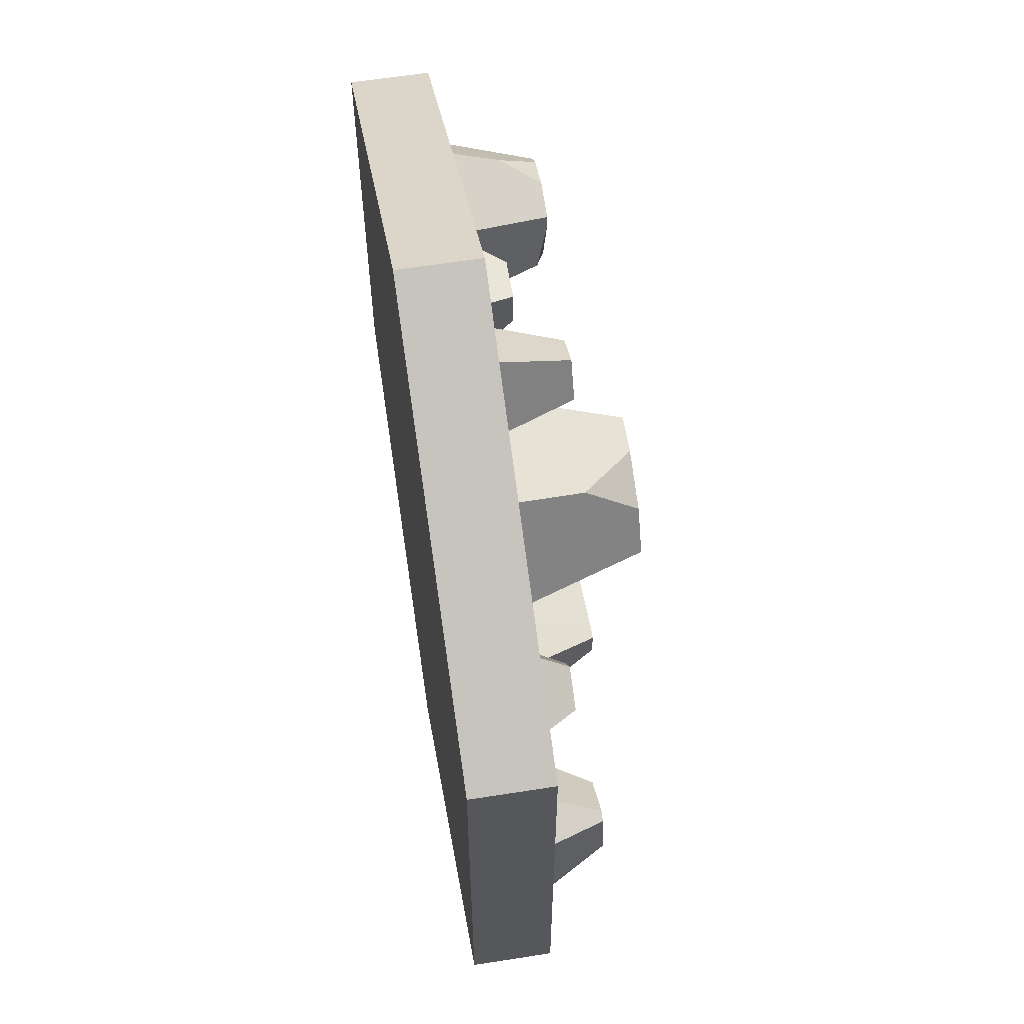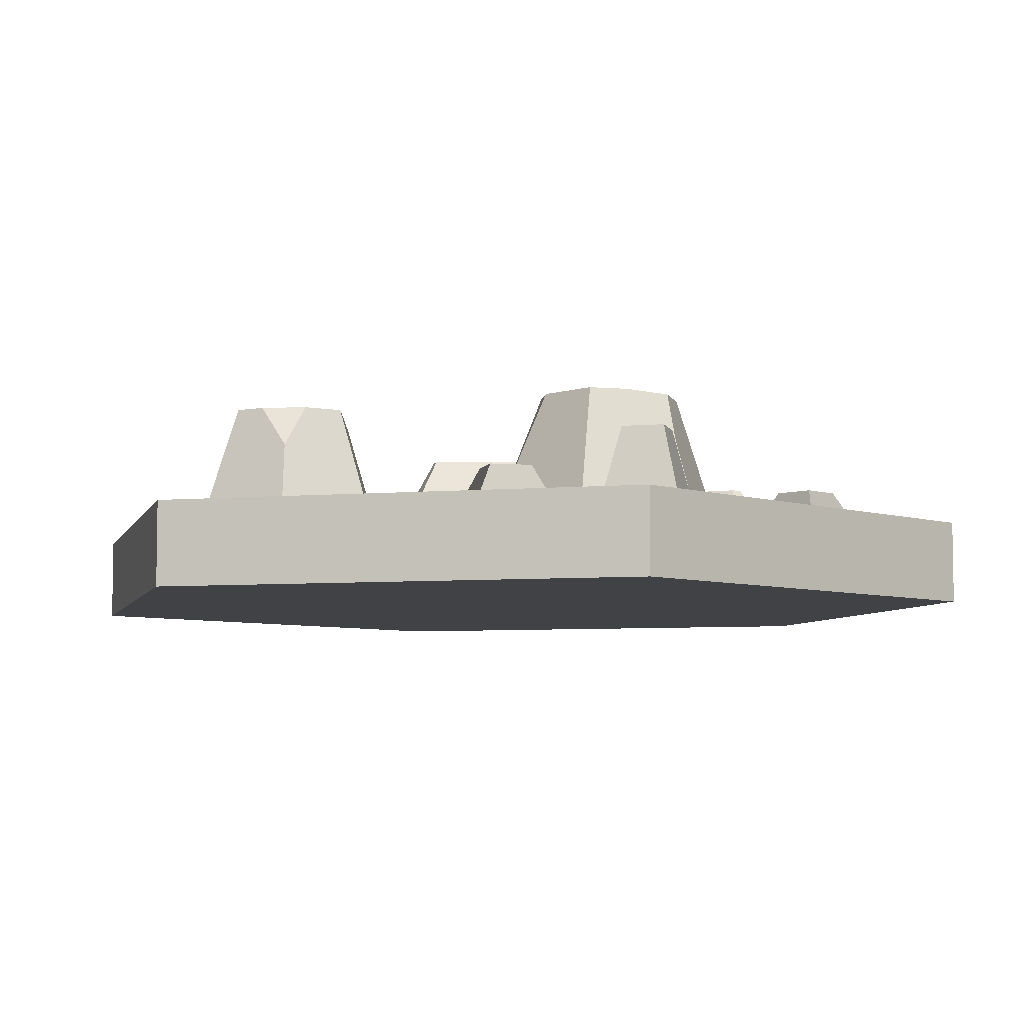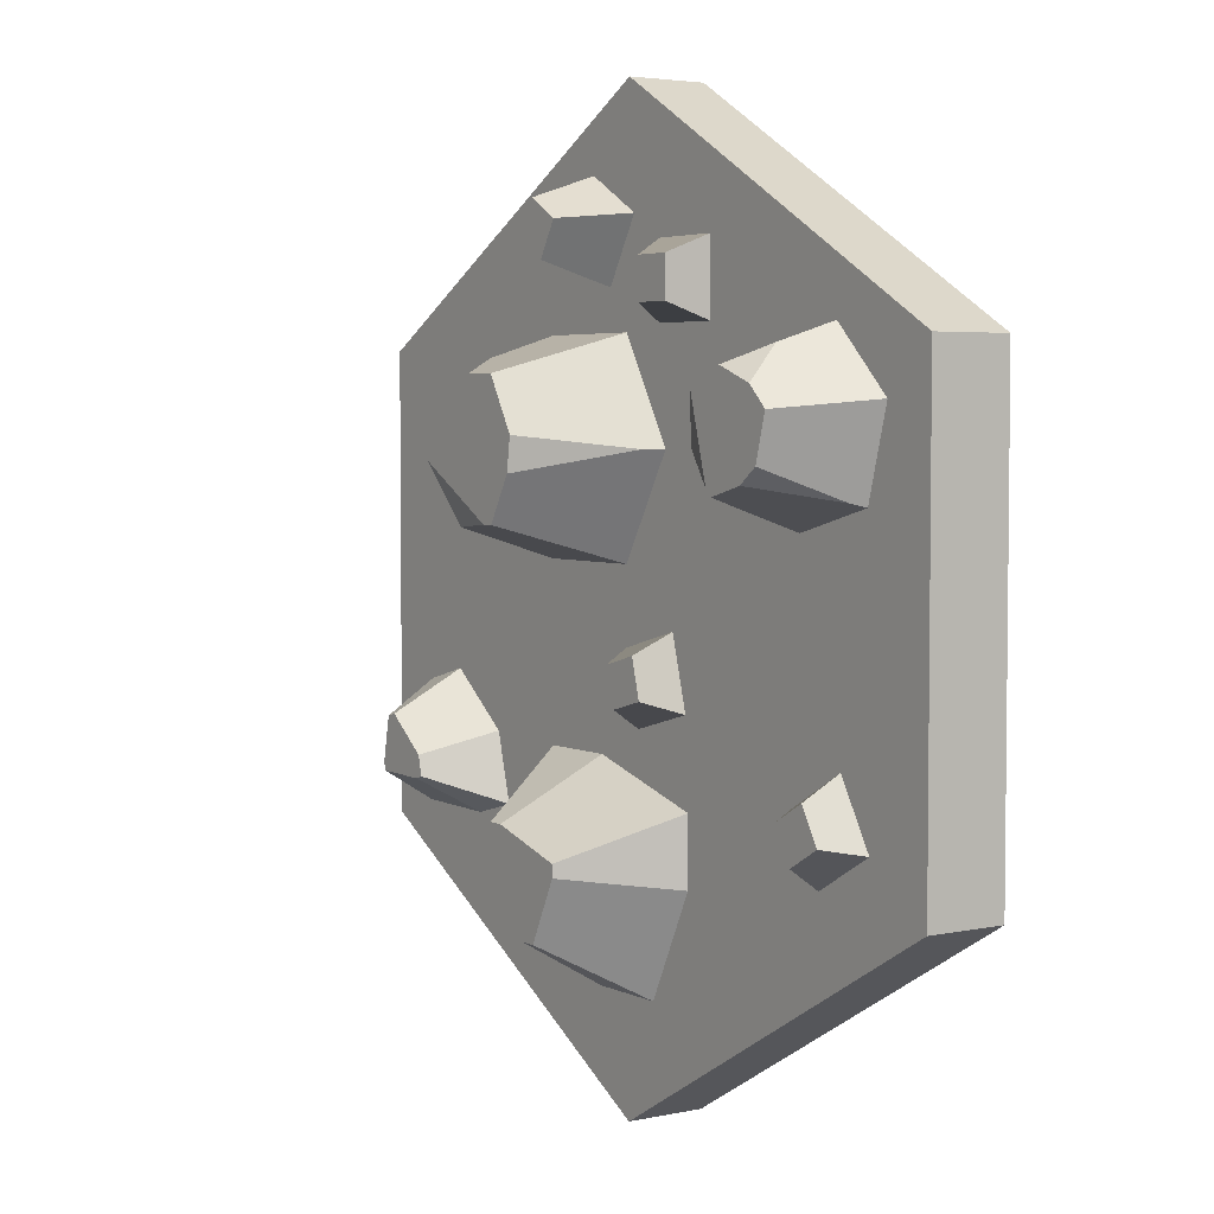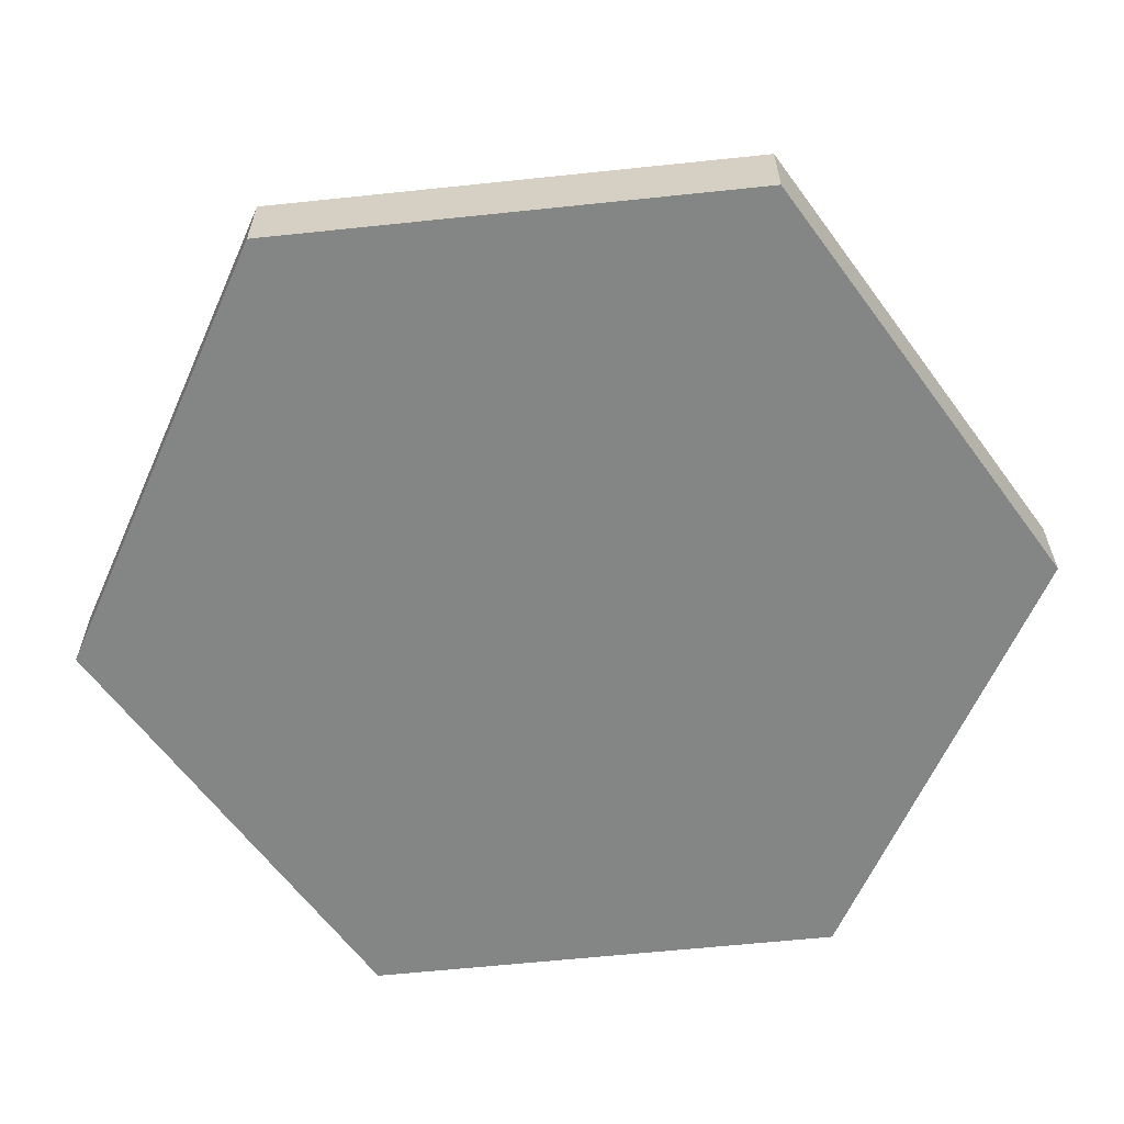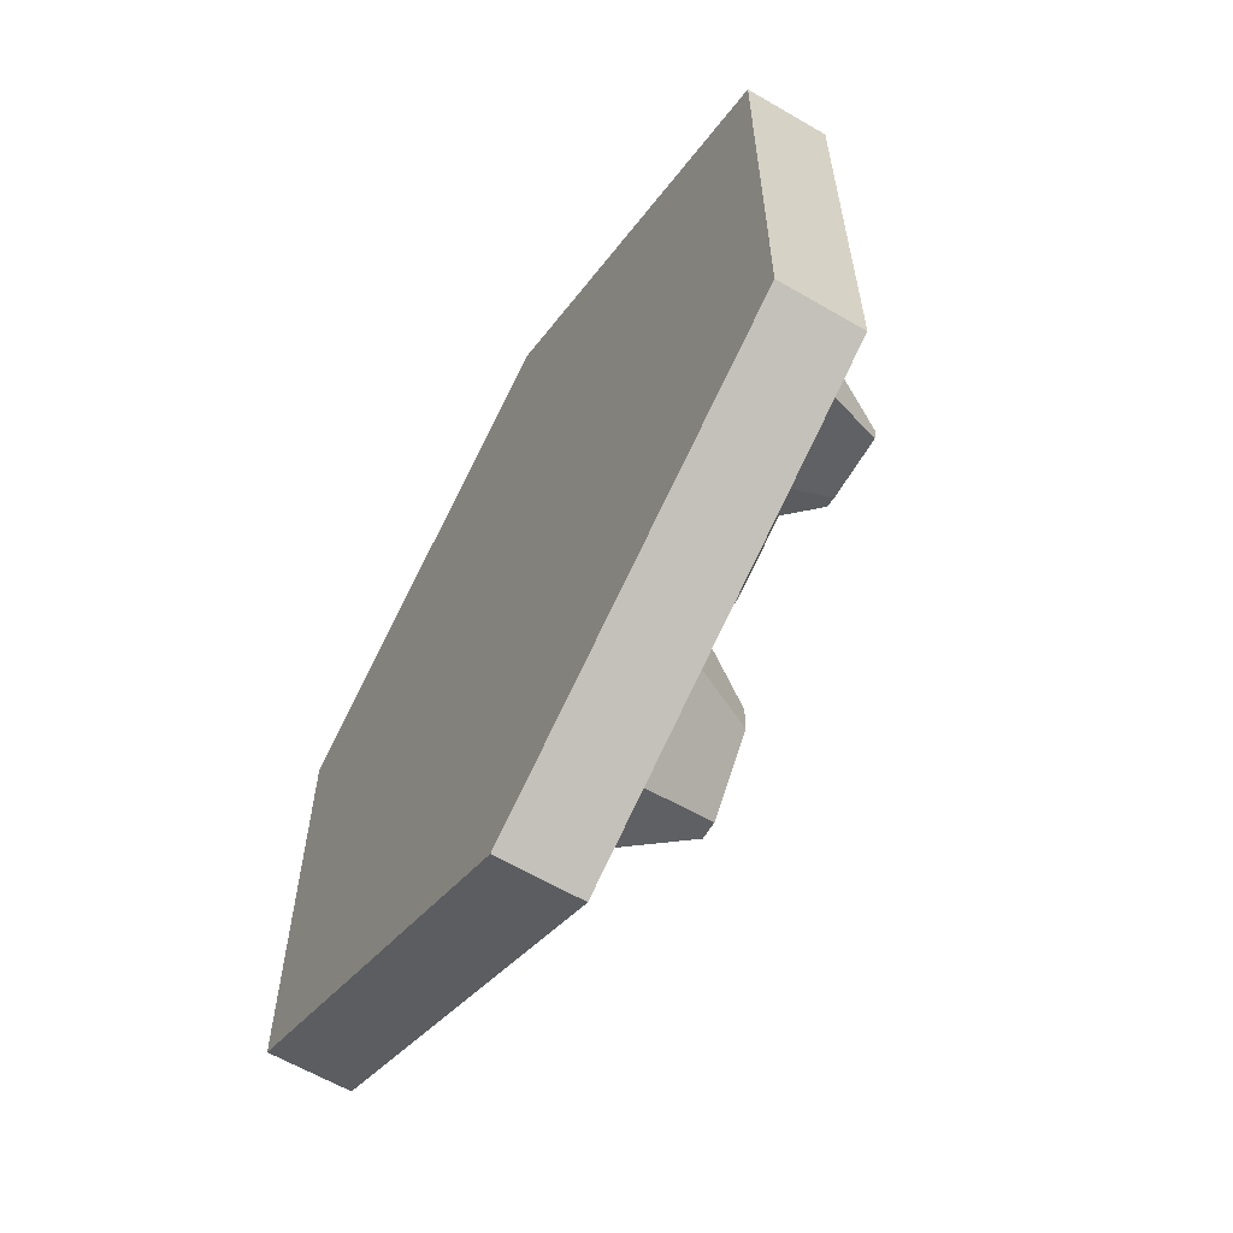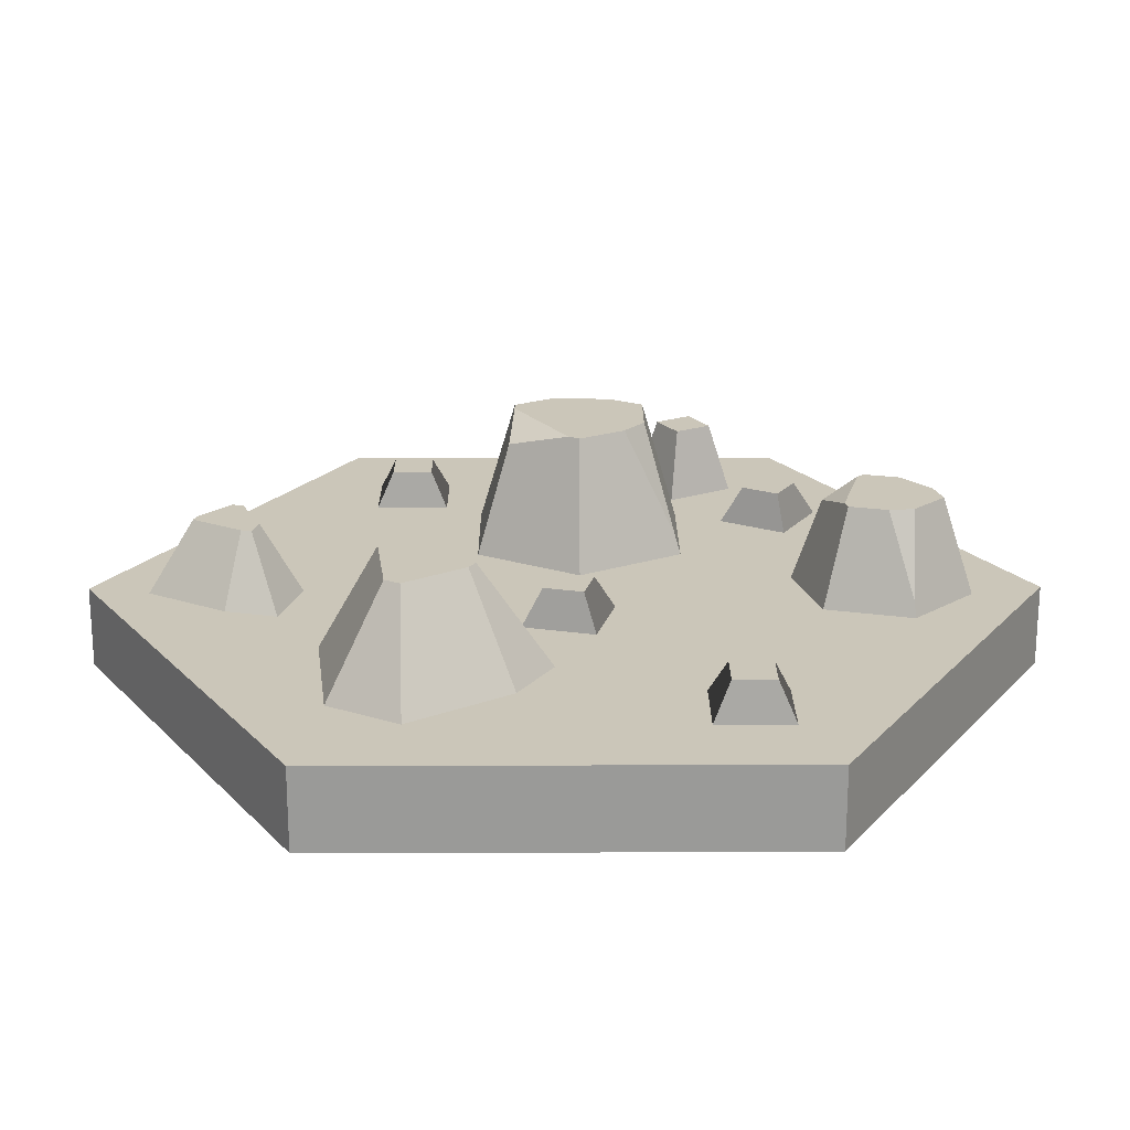
<metadata>
{"format":"obj","ext":"obj","renderer":"f3d","projection":"perspective","resolution":1024,"background":"white","views":[{"elev":61.2,"azim":80.9,"up":"+Z"},{"elev":-6.1,"azim":-15.0,"up":"+Y"},{"elev":4.0,"azim":-124.4,"up":"+Z"},{"elev":-61.6,"azim":96.1,"up":"+Y"},{"elev":-62.3,"azim":59.4,"up":"+Z"},{"elev":20.8,"azim":-150.3,"up":"+Y"}]}
</metadata>
<code>
g water_rocks
v 0.5 0 0.2887
v 0.5 0 -0.2887
v 1.198e-13 0 0.5774
v -1.35e-13 0 -0.5774
v -0.5 0 0.2887
v -0.5 0 -0.2887
v 0.5 0.1 0.2887
v 1.198e-13 0.1 0.5774
v 0.5 0.1 -0.2887
v -1.35e-13 0.1 -0.5774
v -0.5 0.1 0.2887
v -0.5 0.1 -0.2887
f 3 2 1
f 2 3 4
f 4 3 5
f 4 5 6
f 9 8 7
f 8 9 10
f 8 10 11
f 11 10 12
f 5 12 6
f 12 5 11
f 8 5 3
f 5 8 11
f 7 3 1
f 3 7 8
f 7 2 9
f 2 7 1
f 10 2 4
f 2 10 9
f 12 4 6
f 4 12 10
g rock
v -0.1277 0.1435 0.3293
v -0.07793 0.1435 0.3293
v -0.1277 0.1435 0.3795
v -0.07793 0.1435 0.3795
v -0.1481 0.1 0.4001
v -0.05758 0.1 0.4001
v -0.05758 0.1 0.3087
v -0.1481 0.1 0.3087
f 15 14 13
f 14 15 16
f 18 15 17
f 15 18 16
f 14 18 19
f 18 14 16
f 13 19 20
f 19 13 14
f 15 20 17
f 20 15 13
f 19 17 20
f 17 19 18
g rock
v 0.0437 0.187 0.3784
v 0.08679 0.187 0.4033
v 0.01858 0.187 0.4219
v 0.06167 0.187 0.4468
v -0.009332 0.1 0.4296
v 0.06903 0.1 0.4748
v 0.1147 0.1 0.3957
v 0.03634 0.1 0.3504
f 23 22 21
f 22 23 24
f 26 23 25
f 23 26 24
f 22 26 27
f 26 22 24
f 21 27 28
f 27 21 22
f 23 28 25
f 28 23 21
f 26 28 27
f 28 26 25
g rock
v 0.351 0.1435 0.1571
v 0.3759 0.1435 0.2002
v 0.3075 0.1435 0.1822
v 0.3324 0.1435 0.2253
v 0.2795 0.1 0.1748
v 0.3248 0.1 0.2532
v 0.4039 0.1 0.2075
v 0.3586 0.1 0.1292
f 31 30 29
f 30 31 32
f 34 31 33
f 31 34 32
f 30 34 35
f 34 30 32
f 29 35 36
f 35 29 30
f 31 36 33
f 36 31 29
f 35 33 36
f 33 35 34
g rock
v -0.08064 0.1435 -0.0968
v -0.03257 0.1435 -0.1097
v -0.06763 0.1435 -0.04827
v -0.01956 0.1435 -0.06115
v -0.08198 0.1 -0.02315
v 0.005421 0.1 -0.04656
v -0.01822 0.1 -0.1348
v -0.1056 0.1 -0.1114
f 39 38 37
f 38 39 40
f 42 39 41
f 39 42 40
f 38 42 43
f 42 38 40
f 37 43 44
f 43 37 38
f 39 44 41
f 44 39 37
f 42 44 43
f 44 42 41
g rock
v -0.3171 0.1435 -0.1985
v -0.3606 0.1435 -0.1734
v -0.3419 0.1435 -0.2416
v -0.3855 0.1435 -0.2165
v -0.4134 0.1 -0.2238
v -0.3682 0.1 -0.1455
v -0.2891 0.1 -0.1912
v -0.3343 0.1 -0.2695
f 47 46 45
f 46 47 48
f 50 48 49
f 48 50 46
f 45 50 51
f 50 45 46
f 47 51 52
f 51 47 45
f 48 52 49
f 52 48 47
f 51 49 52
f 49 51 50
g rockLarge
v 0.3119 0.1865 -0.1911
v 0.3052 0.1865 -0.2161
v 0.3685 0.1865 -0.1471
v 0.3182 0.1865 -0.2196
v 0.3906 0.1865 -0.2182
v 0.3823 0.1865 -0.1508
v 0.3934 0.1865 -0.2079
v 0.2708 0.1 -0.1639
v 0.248 0.1 -0.2491
v 0.3581 0.1 -0.09596
v 0.3124 0.1 -0.2664
v 0.4226 0.1 -0.1132
v 0.4267 0.1 -0.2642
v 0.4413 0.1 -0.2096
f 55 54 53
f 54 55 56
f 56 55 57
f 57 55 58
f 57 58 59
f 53 61 60
f 61 53 54
f 55 60 62
f 60 55 53
f 54 63 61
f 63 54 56
f 58 62 64
f 62 58 55
f 63 60 61
f 60 63 62
f 62 63 65
f 62 65 64
f 64 65 66
f 66 58 64
f 58 66 59
f 65 59 66
f 59 65 57
f 56 65 63
f 65 56 57
g rockLarge
v 0.08286 0.2291 -0.2779
v 0.08286 0.2291 -0.2394
v 0.0183 0.2291 -0.3633
v 0.06286 0.2291 -0.2394
v -0.04108 0.2291 -0.2694
v -0.003028 0.2291 -0.3633
v -0.04108 0.2291 -0.2852
v 0.1526 0.1 -0.3013
v 0.1526 0.1 -0.1696
v 0.05299 0.1 -0.433
v 0.05299 0.1 -0.1696
v -0.04661 0.1 -0.433
v -0.1108 0.1 -0.2169
v -0.1108 0.1 -0.3013
f 69 68 67
f 68 69 70
f 70 69 71
f 71 69 72
f 71 72 73
f 67 75 74
f 75 67 68
f 69 74 76
f 74 69 67
f 68 77 75
f 77 68 70
f 72 76 78
f 76 72 69
f 77 74 75
f 74 77 76
f 76 77 79
f 76 79 78
f 78 79 80
f 80 72 78
f 72 80 73
f 79 73 80
f 73 79 71
f 70 79 77
f 79 70 71
g rockLarge
v 0.1725 0.2593 0.1731
v 0.1421 0.2593 0.2258
v 0.1646 0.2593 0.1595
v 0.0473 0.2593 0.0917
v 0.07853 0.2593 0.2545
v 0.03153 0.2593 0.2545
v 0.03153 0.2593 0.0917
v -0.0006801 0.2593 0.1475
v -0.006392 0.2593 0.1888
v 0.1363 0.1945 0.2732
v 0.005089 0.1 0.04591
v -0.06835 0.1 0.1731
v -0.06003 0.1251 0.1731
v 0.005089 0.1 0.3003
v 0.152 0.1 0.04591
v 0.1291 0.2381 0.08559
v 0.2254 0.1 0.1731
v 0.152 0.1 0.3003
f 83 82 81
f 82 83 84
f 82 84 85
f 85 84 86
f 86 84 87
f 86 87 88
f 86 88 89
f 85 90 82
f 92 87 91
f 87 92 88
f 88 92 93
f 94 93 92
f 93 94 89
f 89 94 86
f 87 95 91
f 95 87 96
f 96 87 84
f 96 97 95
f 97 96 83
f 97 83 81
f 84 83 96
f 98 95 97
f 95 98 94
f 95 94 91
f 91 94 92
f 81 98 97
f 98 81 82
f 98 82 90
f 89 88 93
f 90 94 98
f 94 90 86
f 86 90 85
g rockLarge
v -0.2797 0.2195 0.247
v -0.3238 0.2195 0.2588
v -0.2766 0.2195 0.2356
v -0.3029 0.2195 0.1374
v -0.3727 0.2195 0.2403
v -0.3976 0.2195 0.2154
v -0.3113 0.2195 0.1291
v -0.358 0.2195 0.1416
v -0.3829 0.2195 0.1605
v -0.352 0.1709 0.2809
v -0.301 0.1 0.09076
v -0.4074 0.1 0.1193
v -0.403 0.1188 0.1237
v -0.4359 0.1 0.2257
v -0.2231 0.1 0.1687
v -0.2563 0.2036 0.1776
v -0.2516 0.1 0.2751
v -0.3581 0.1 0.3036
f 101 100 99
f 100 101 102
f 100 102 103
f 103 102 104
f 104 102 105
f 104 105 106
f 104 106 107
f 103 108 100
f 110 105 109
f 105 110 106
f 106 110 111
f 112 111 110
f 111 112 107
f 107 112 104
f 105 113 109
f 113 105 114
f 114 105 102
f 114 115 113
f 115 114 101
f 115 101 99
f 102 101 114
f 116 113 115
f 113 116 112
f 113 112 109
f 109 112 110
f 99 116 115
f 116 99 100
f 116 100 108
f 107 106 111
f 108 112 116
f 112 108 104
f 104 108 103

</code>
